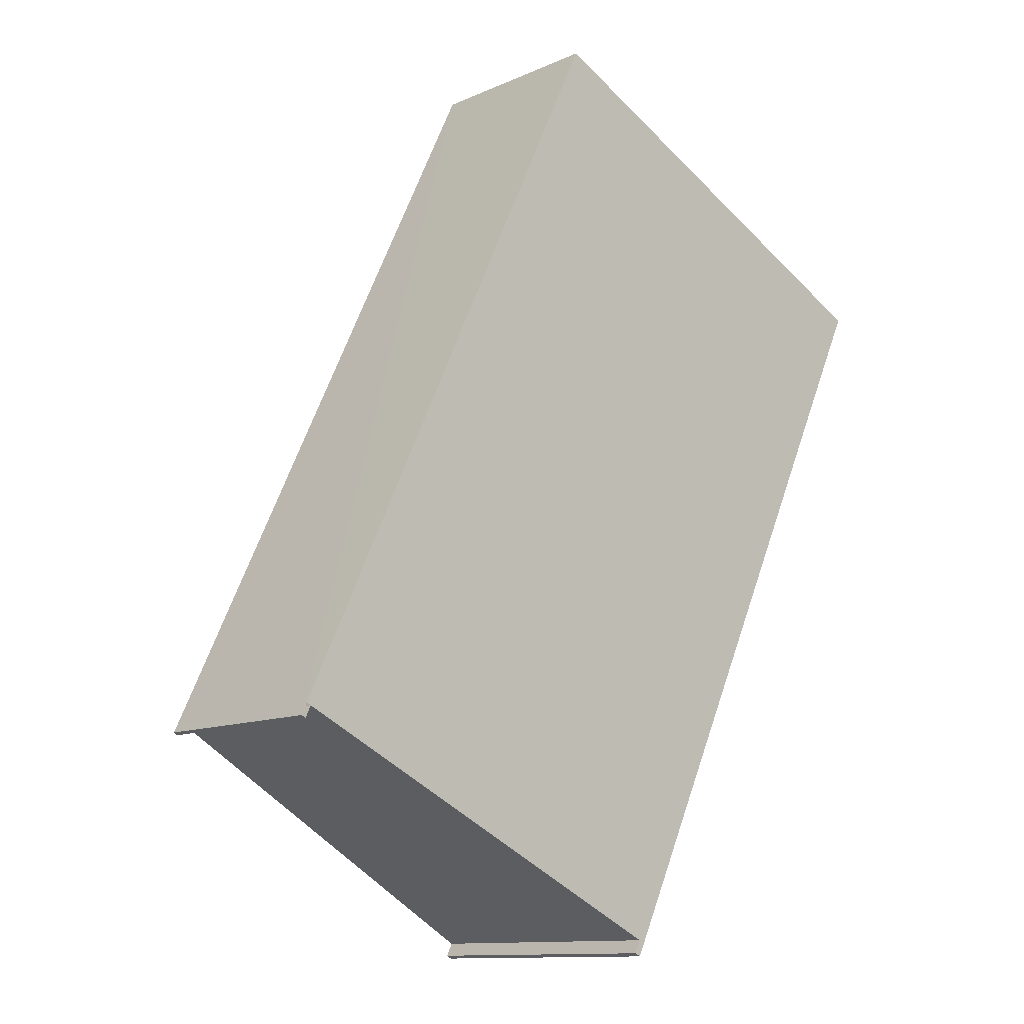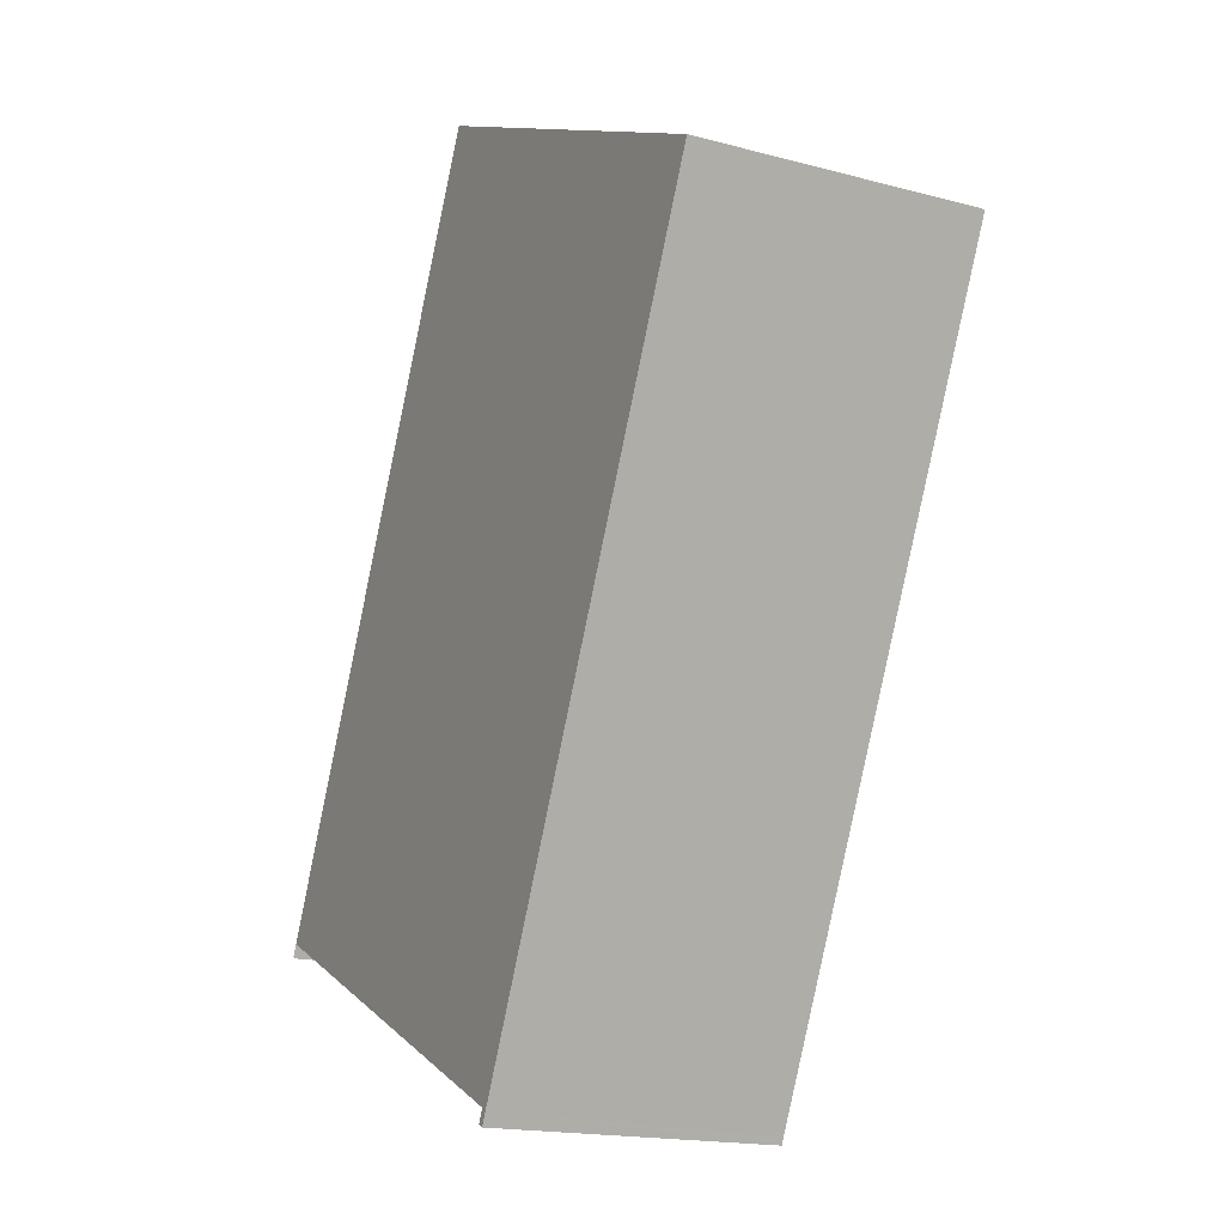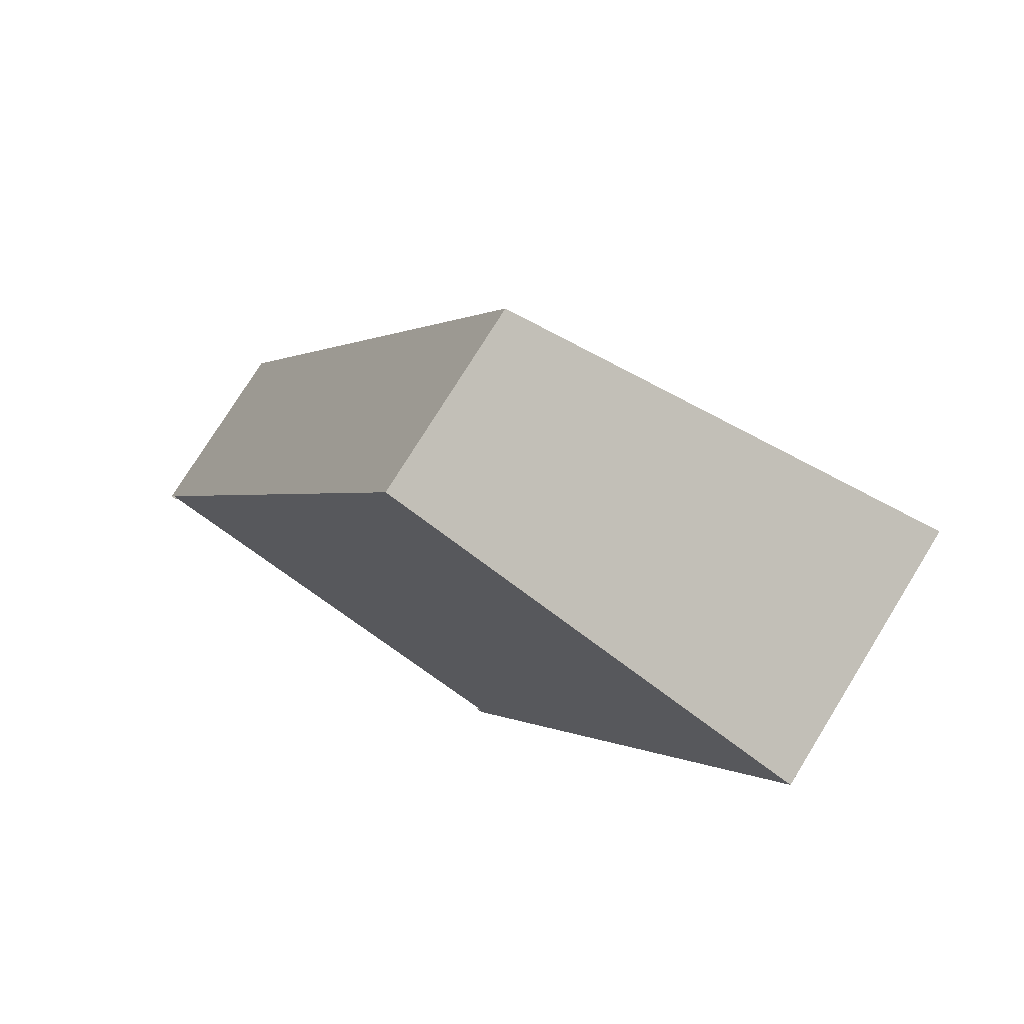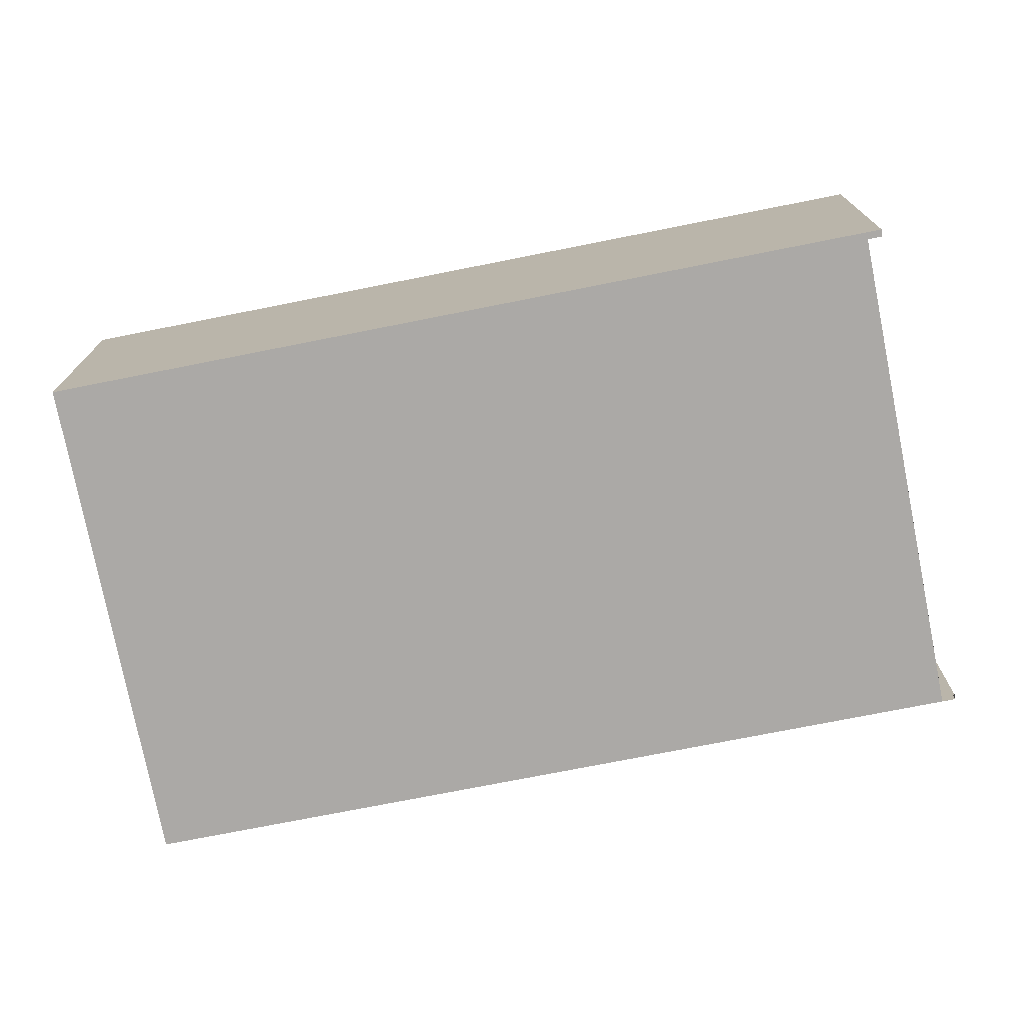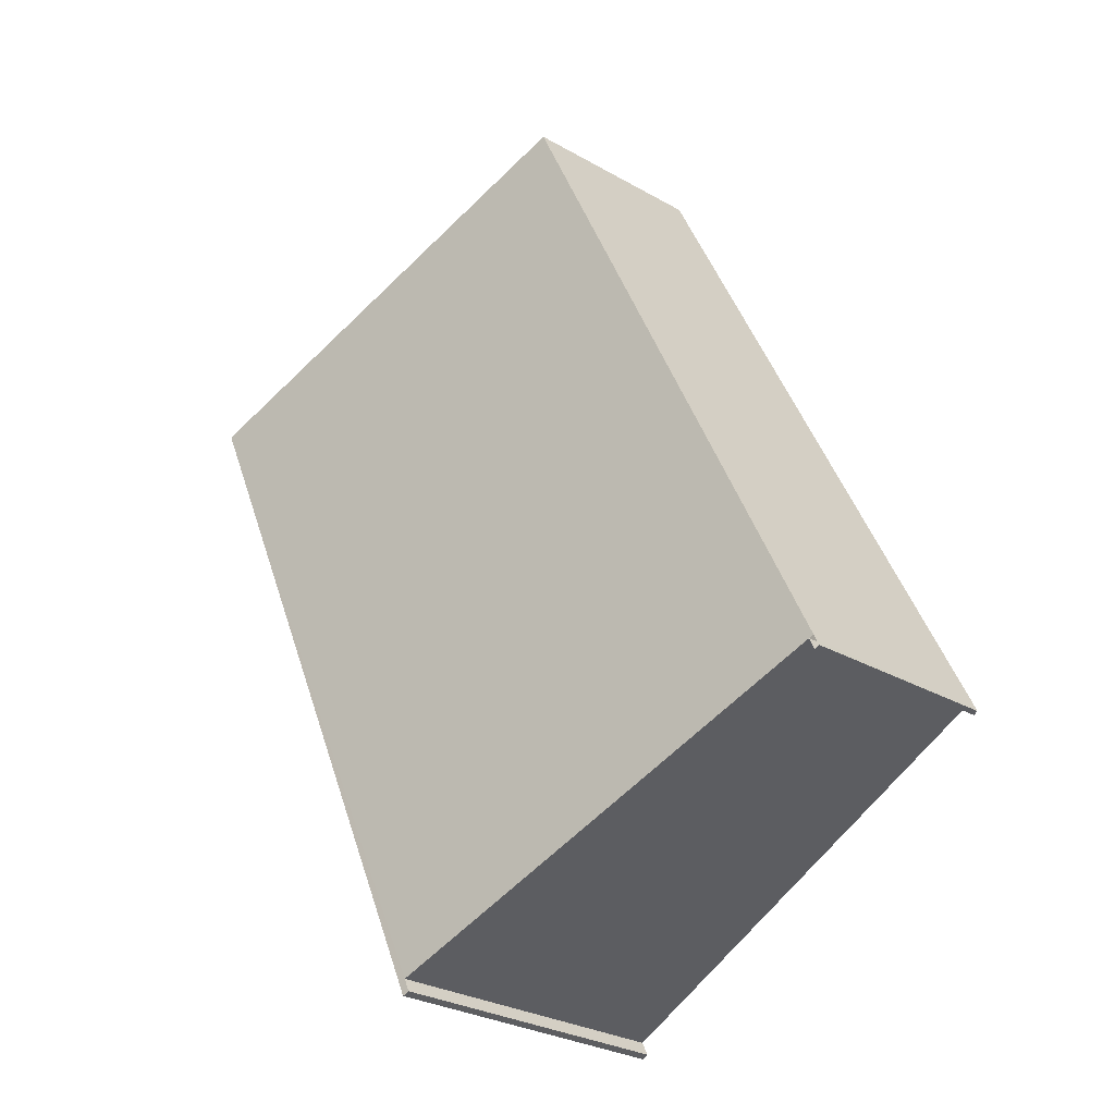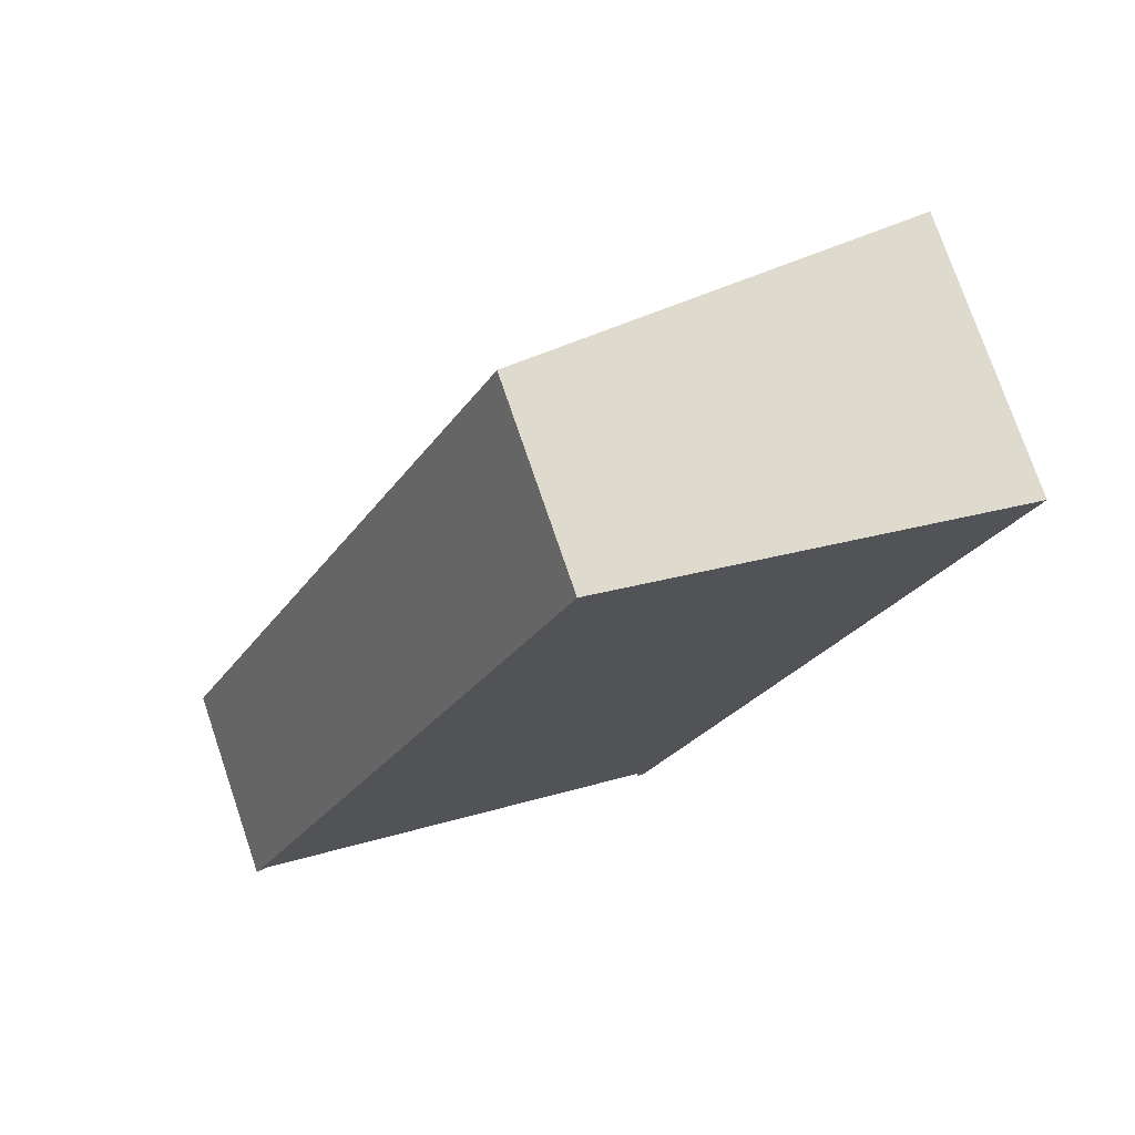
<metadata>
{"format":"obj","ext":"obj","renderer":"f3d","projection":"perspective","resolution":1024,"background":"white","views":[{"elev":-11.8,"azim":-43.3,"up":"+Z"},{"elev":-17.4,"azim":62.0,"up":"+Z"},{"elev":76.0,"azim":31.7,"up":"+Z"},{"elev":-75.5,"azim":126.7,"up":"+Y"},{"elev":-28.6,"azim":-130.7,"up":"+Z"},{"elev":75.3,"azim":-18.8,"up":"+Z"}]}
</metadata>
<code>
v  6.278 4.157 -3.005
v  6.415 4.175 -2.951
v  6.369 4.175 -3.049
v  6.324 4.157 -2.908
v  6.459 4.175 -2.859
v  6.368 4.157 -2.816
v  11.5 4.175 7.724
v  0.083 2.883 0.173
v  5.157 2.888 10.76
v  6.369 1.867e-16 -3.049
v  6.278 1.84e-16 -3.005
v  6.368 1.724e-16 -2.816
v  0.149 2.897 0.141
v  0.149 -8.634e-18 0.141
v  0.067 1.959e-18 -0.032
v  0 2.883 1.765e-16
v  0.067 2.897 -0.032
v  0 0 0
v  6.324 1.781e-16 -2.908
v  0.047 2.883 0.097
v  5.157 -6.59e-16 10.76
v  0.083 -1.059e-17 0.173
v  0.047 -5.94e-18 0.097
v  0.113 2.897 0.066
v  0.113 -4.041e-18 0.066
v  11.5 -4.73e-16 7.724
v  6.459 1.751e-16 -2.859
v  6.415 1.807e-16 -2.951
g defaultobject
f 1 2 3
f 2 1 4
f 2 4 5
f 5 4 6
f 5 6 7
f 7 6 8
f 7 8 9
f 10 1 3
f 1 10 11
f 12 13 6
f 13 12 14
f 15 16 17
f 16 15 18
f 11 4 1
f 4 11 6
f 6 11 12
f 12 11 19
f 18 20 16
f 20 18 8
f 8 18 9
f 9 18 21
f 21 18 22
f 22 18 23
f 14 24 13
f 24 14 17
f 17 14 15
f 15 14 25
f 26 5 7
f 5 26 27
f 5 27 2
f 2 27 3
f 3 27 10
f 10 27 28
f 9 26 7
f 26 9 21
f 22 26 21
f 26 22 27
f 27 22 12
f 27 12 19
f 27 19 28
f 28 19 11
f 28 11 10

</code>
